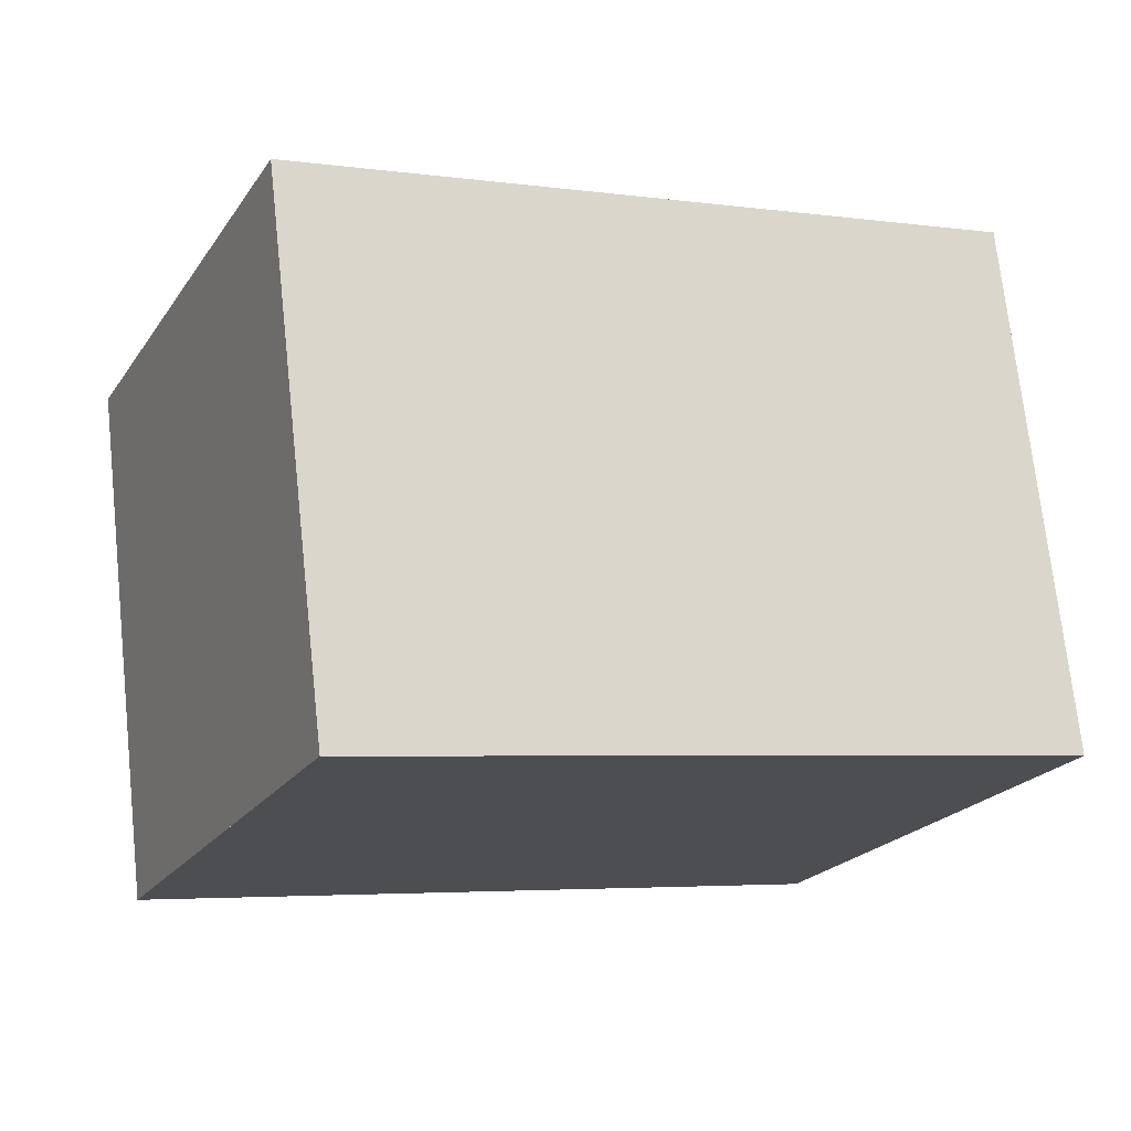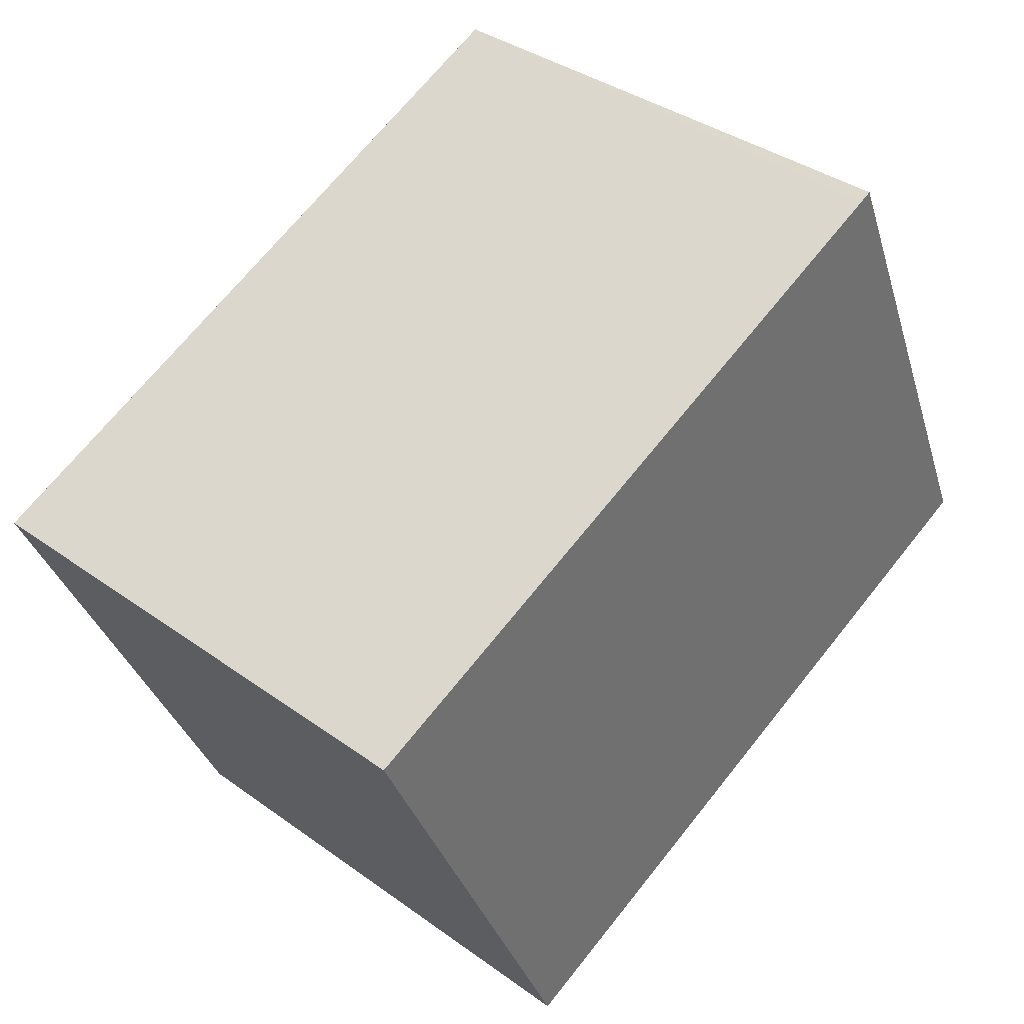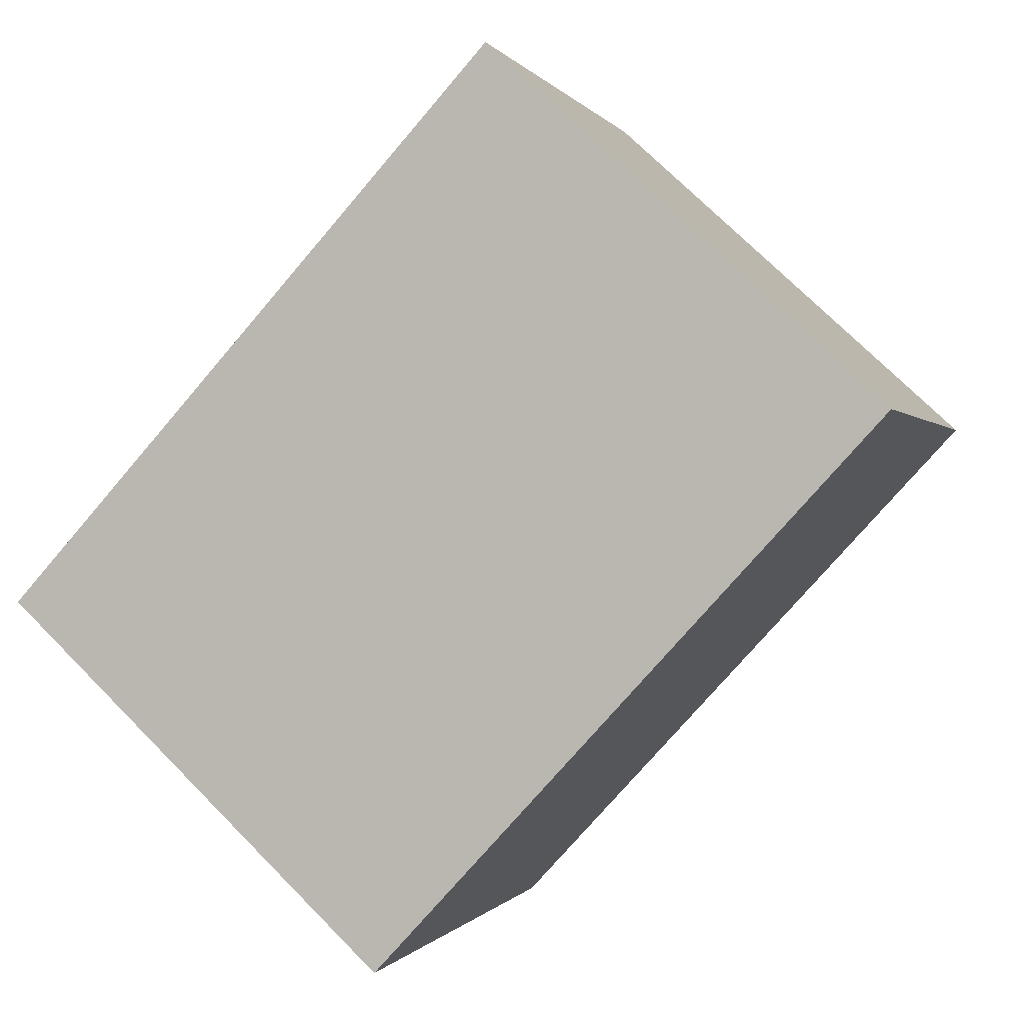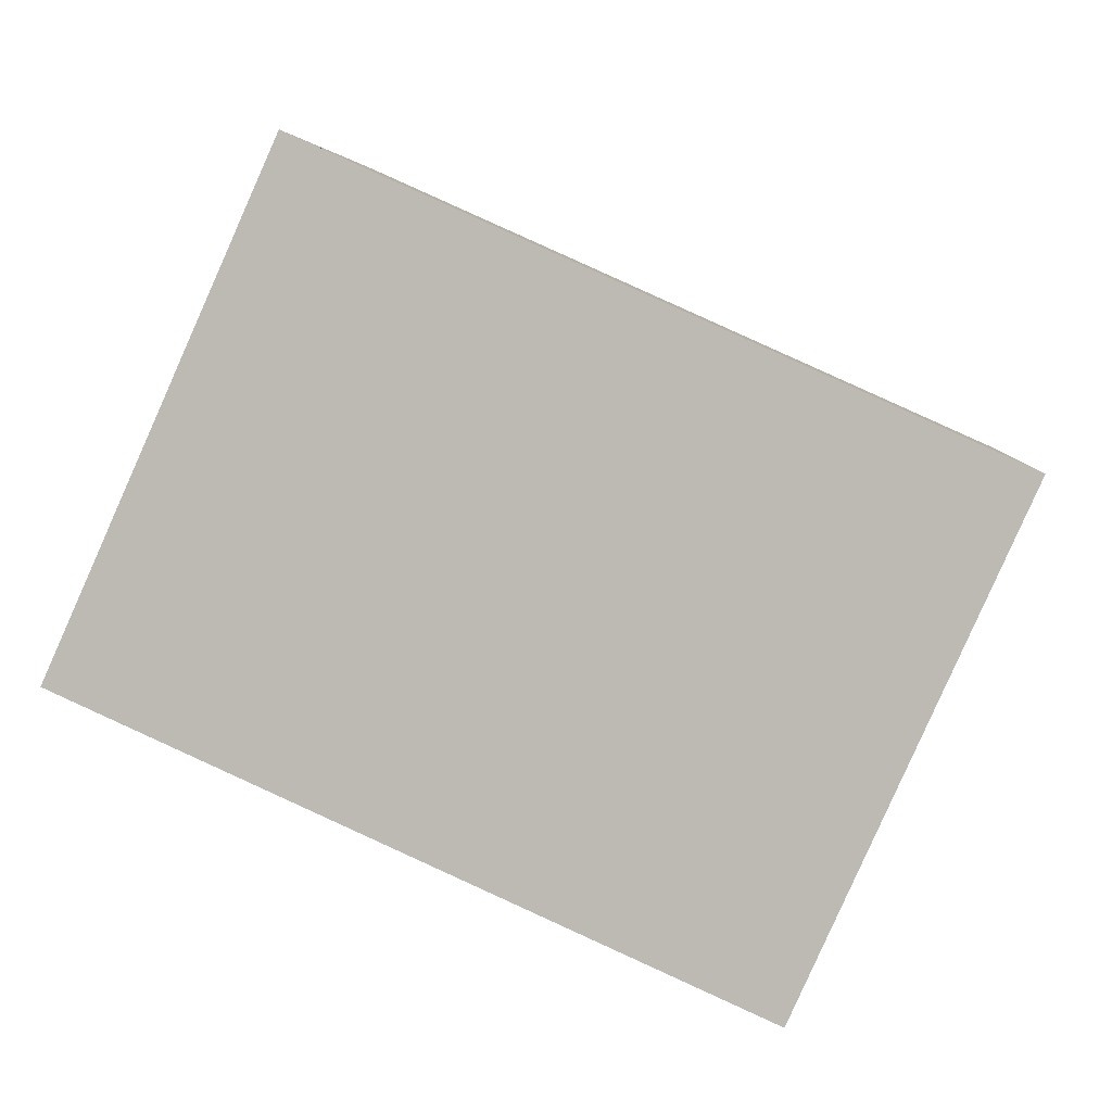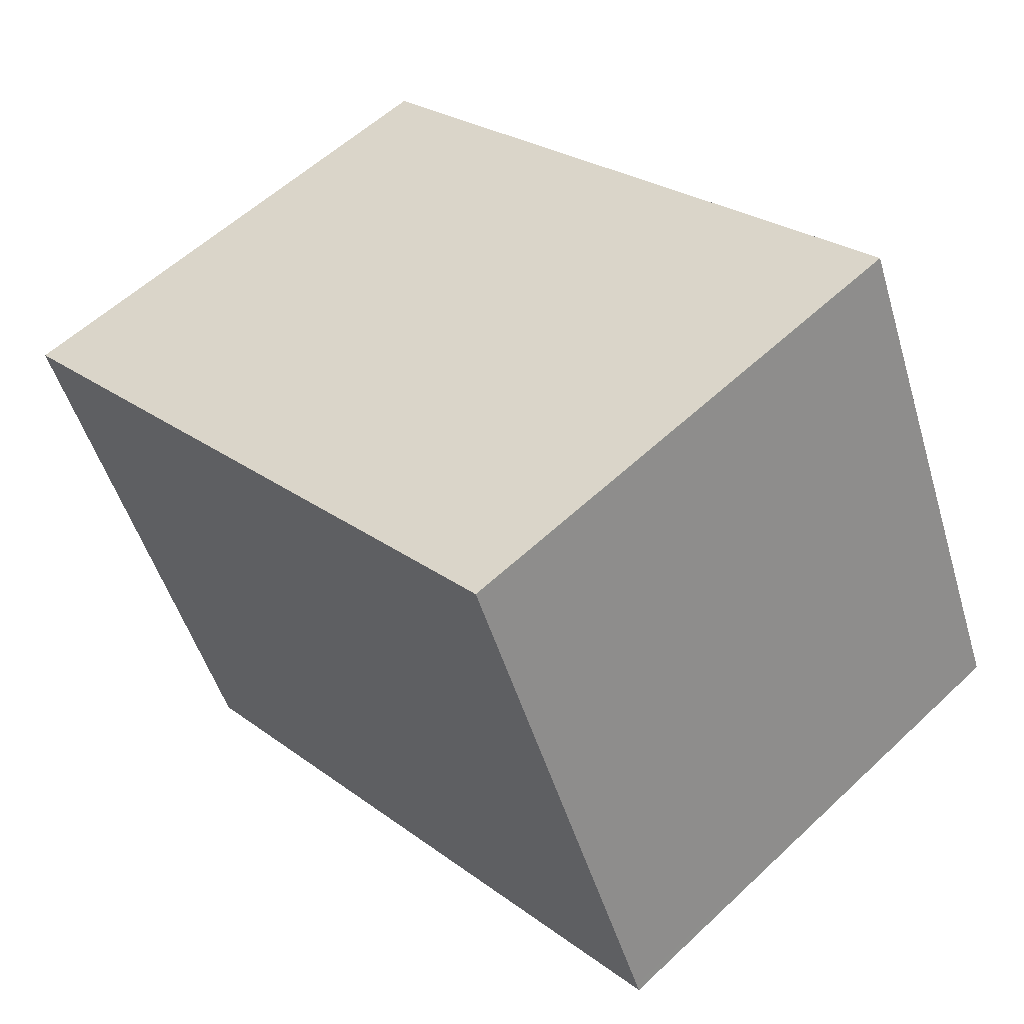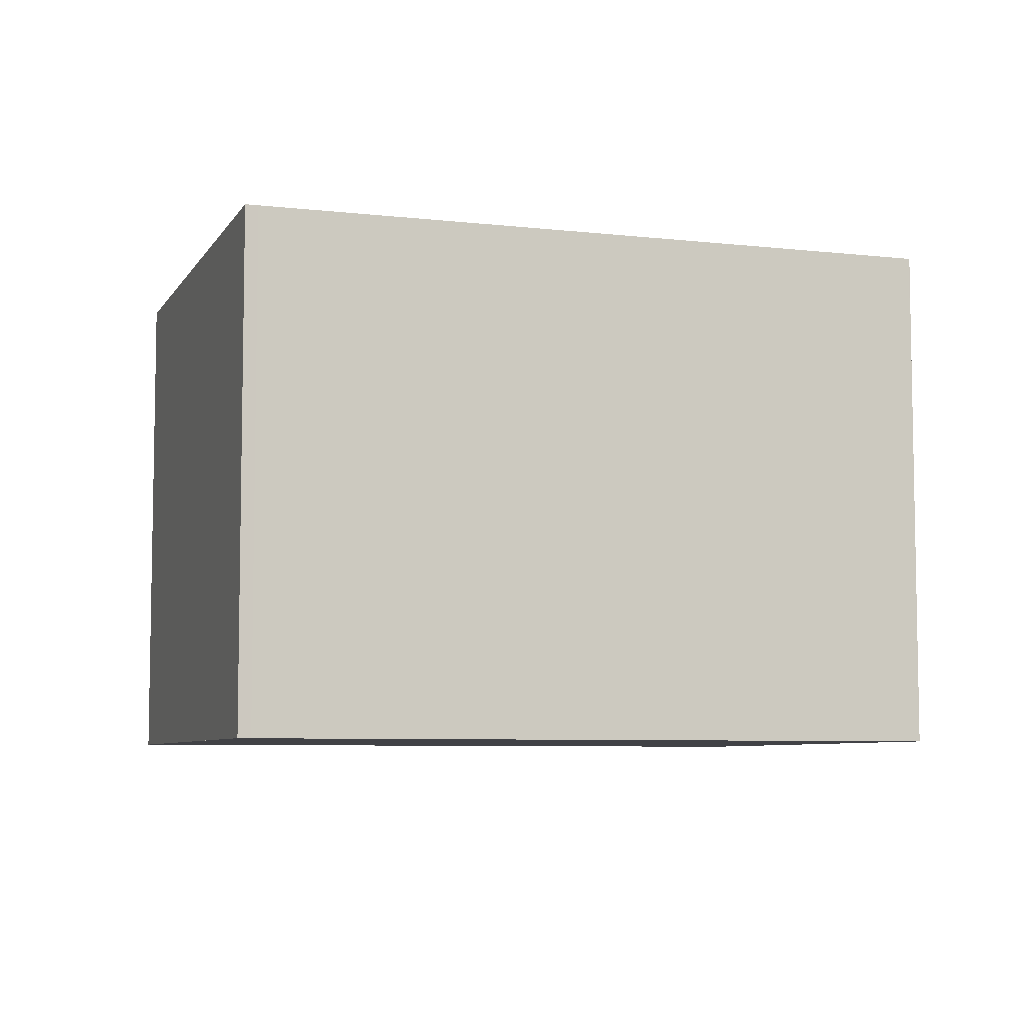
<metadata>
{"format":"obj","ext":"obj","renderer":"f3d","projection":"perspective","resolution":1024,"background":"white","views":[{"elev":72.3,"azim":173.8,"up":"+Y"},{"elev":37.1,"azim":-47.1,"up":"+Y"},{"elev":72.3,"azim":-44.7,"up":"+Y"},{"elev":5.1,"azim":-175.7,"up":"+Y"},{"elev":56.8,"azim":45.6,"up":"+Y"},{"elev":-6.7,"azim":-174.1,"up":"+Z"}]}
</metadata>
<code>
v 159.9 -2131 2.995
v 158.7 -2128 3.004
v 162.5 -2126 3.012
v 163.8 -2129 3.003
v 163.7 -2129 3.003
v 162.4 -2126 3.012
v 159.9 -2131 2.996
v 163.7 -2129 3.003
v 163.8 -2129 3.003
v 158.7 -2128 3.004
v 162.5 -2126 3.012
v 162.5 -2126 3.012
v 158.7 -2128 3.004
v 158.7 -2128 3.004
v 159.9 -2131 2.996
v 159.9 -2131 2.995
v 159.9 -2131 2.996
v 159.9 -2131 2.995
v 159.9 -2131 0
v 159.9 -2131 0
v 158.7 -2128 3.004
v 158.7 -2128 3.004
v 158.7 -2128 0
v 158.7 -2128 -4.441e-16
v 162.5 -2126 3.012
v 162.5 -2126 3.012
v 162.5 -2126 0
v 162.5 -2126 0
v 163.7 -2129 3.003
v 163.8 -2129 3.003
v 163.8 -2129 0
v 163.7 -2129 -4.441e-16
v 159.9 -2131 2.995
v 163.7 -2129 3.003
v 163.7 -2129 -4.441e-16
v 159.9 -2131 0
v 162.5 -2126 3.012
v 162.4 -2126 3.012
v 162.4 -2126 0
v 162.5 -2126 0
v 158.7 -2128 3.004
v 159.9 -2131 2.996
v 159.9 -2131 0
v 158.7 -2128 0
v 163.8 -2129 3.003
v 163.8 -2129 3.003
v 163.8 -2129 4.441e-16
v 163.8 -2129 0
v 158.7 -2128 3.004
v 158.7 -2128 3.004
v 158.7 -2128 0
v 158.7 -2128 0
v 163.8 -2129 3.003
v 162.5 -2126 3.012
v 162.5 -2126 0
v 163.8 -2129 4.441e-16
v 162.4 -2126 3.012
v 158.7 -2128 3.004
v 158.7 -2128 -4.441e-16
v 162.4 -2126 0
v 159.9 -2131 2.995
v 159.9 -2131 2.995
v 159.9 -2131 0
v 159.9 -2131 0
v 159.9 -2131 0
v 158.7 -2128 0
v 162.5 -2126 0
v 163.8 -2129 0
f 9 4 5 8
f 15 8 5 16
f 13 11 8 15
f 12 9 8 11
f 14 6 11 13
f 11 6 3 12
f 13 10 2 14
f 15 7 10 13
f 16 1 7 15
f 18 19 20 17
f 22 23 24 21
f 26 27 28 25
f 30 31 32 29
f 34 35 36 33
f 38 39 40 37
f 42 43 44 41
f 46 47 48 45
f 50 51 52 49
f 54 55 56 53
f 58 59 60 57
f 62 63 64 61
f 66 67 68 65

</code>
